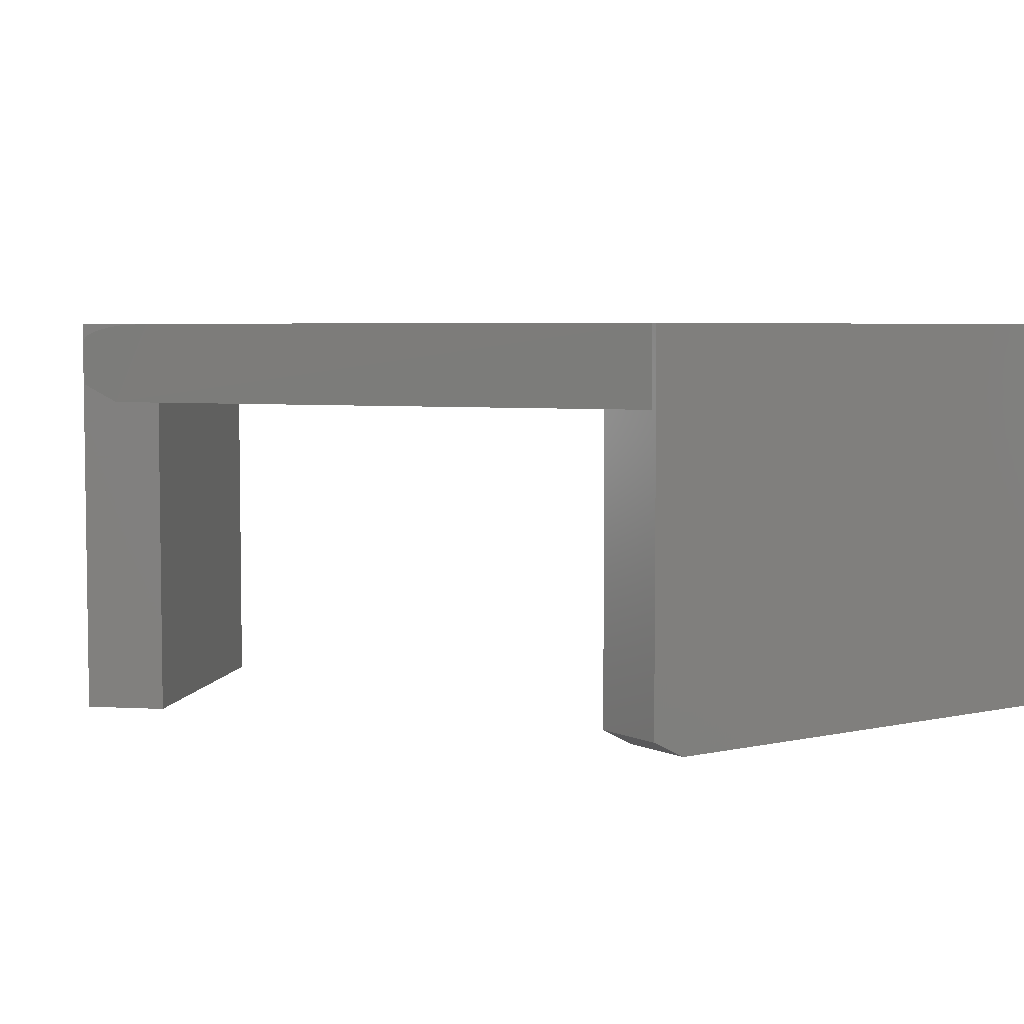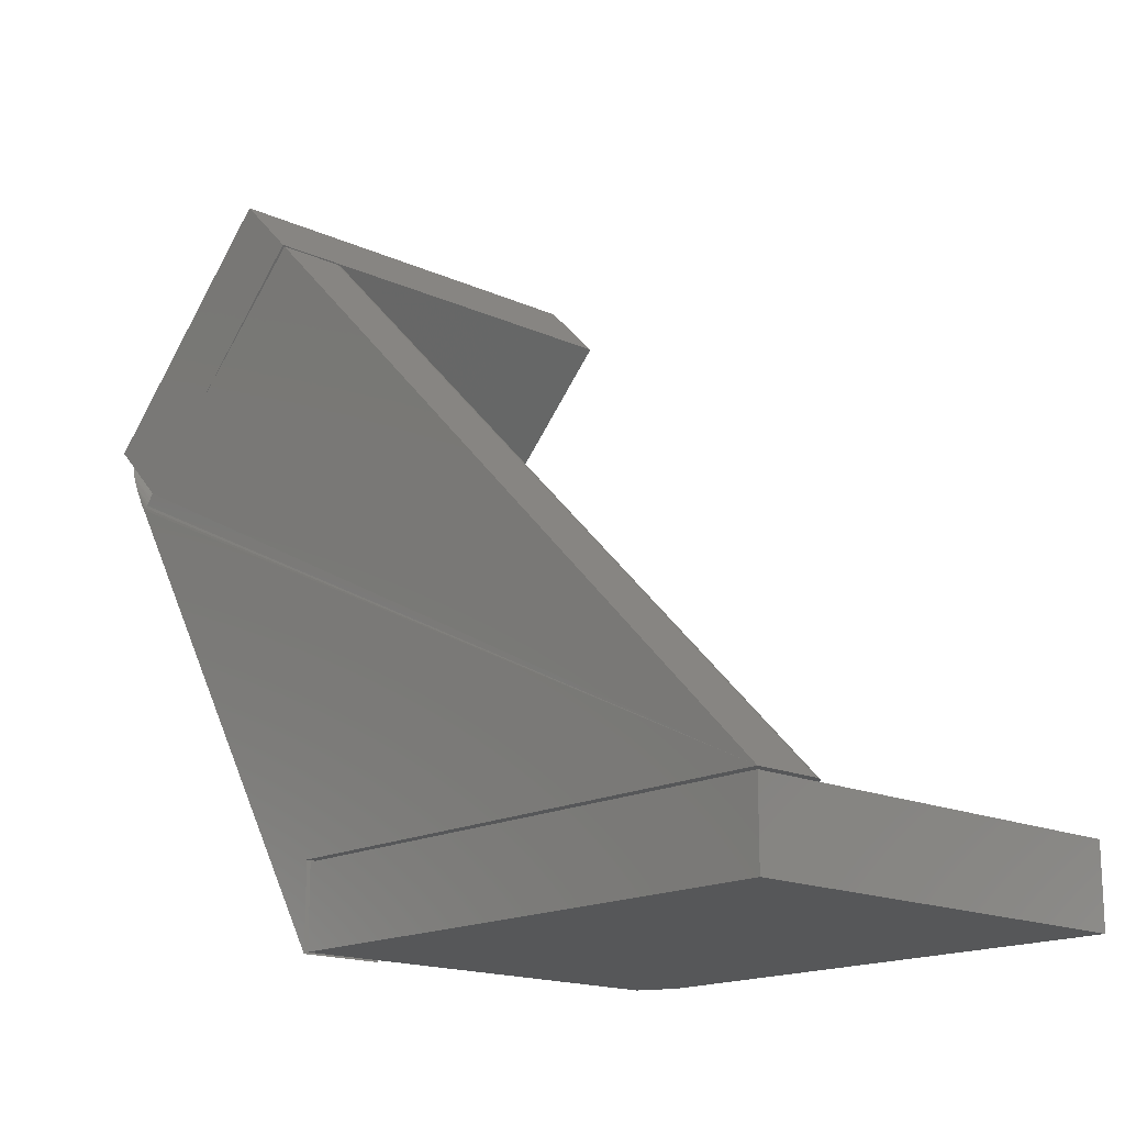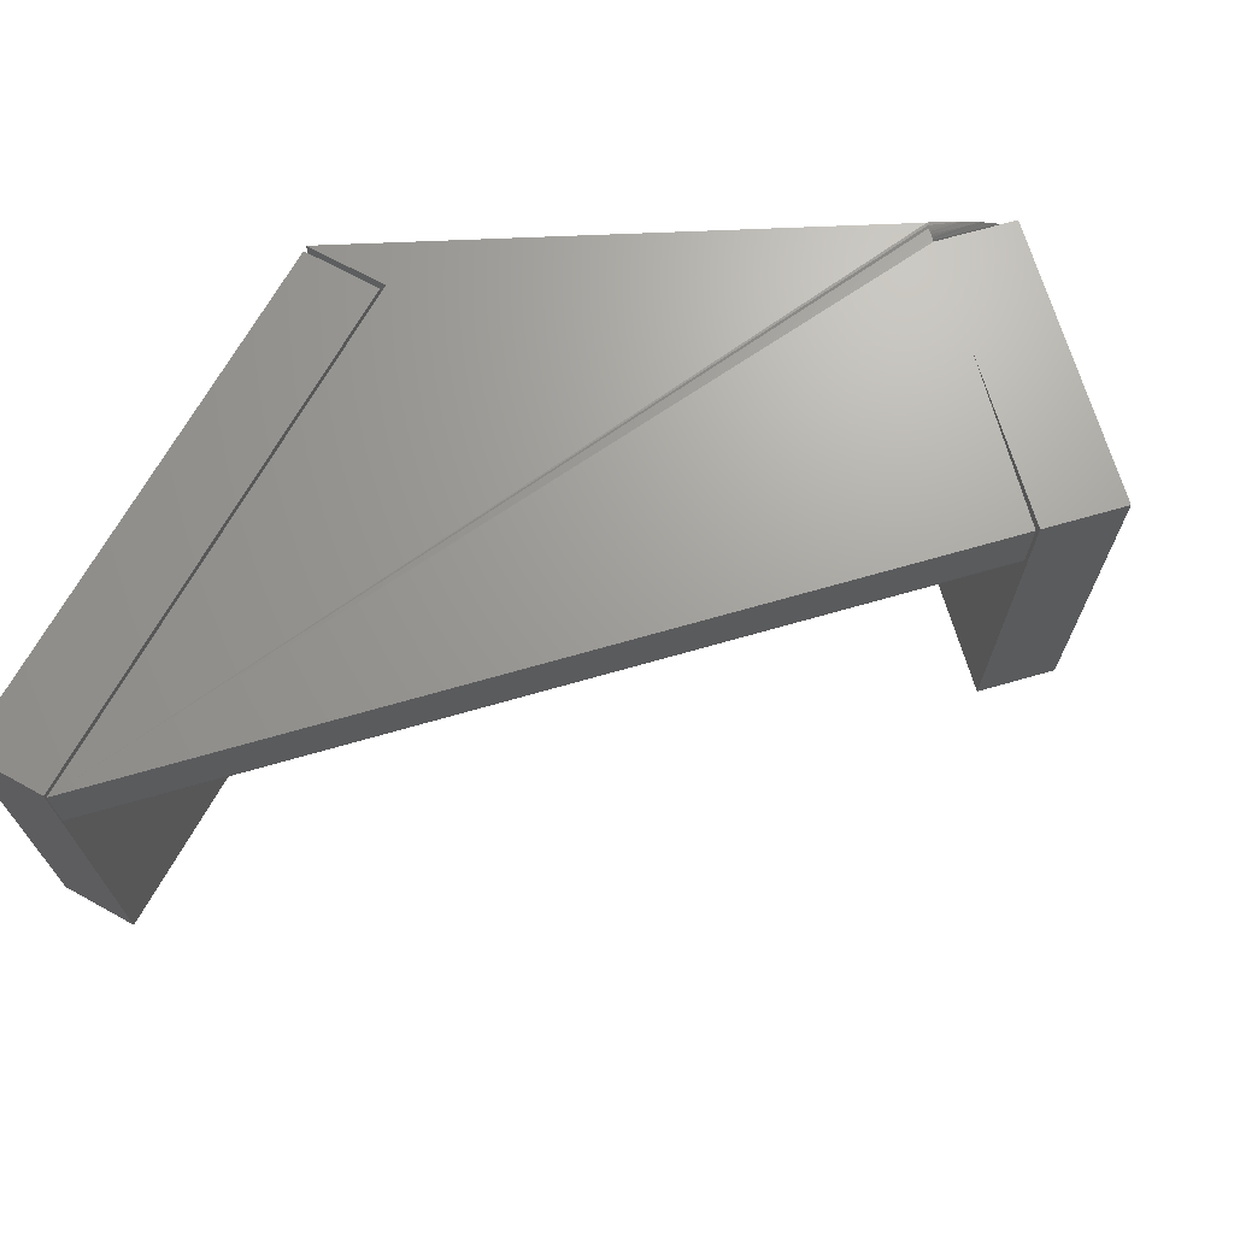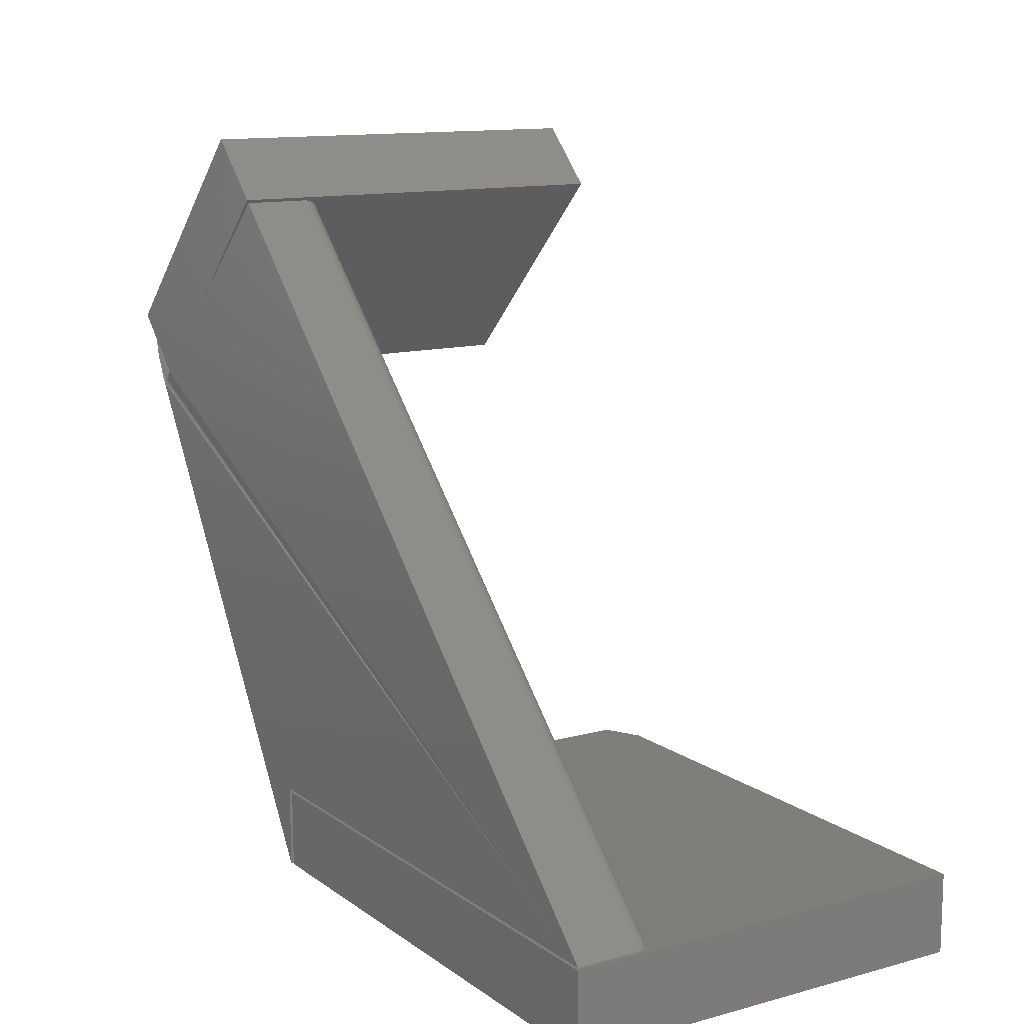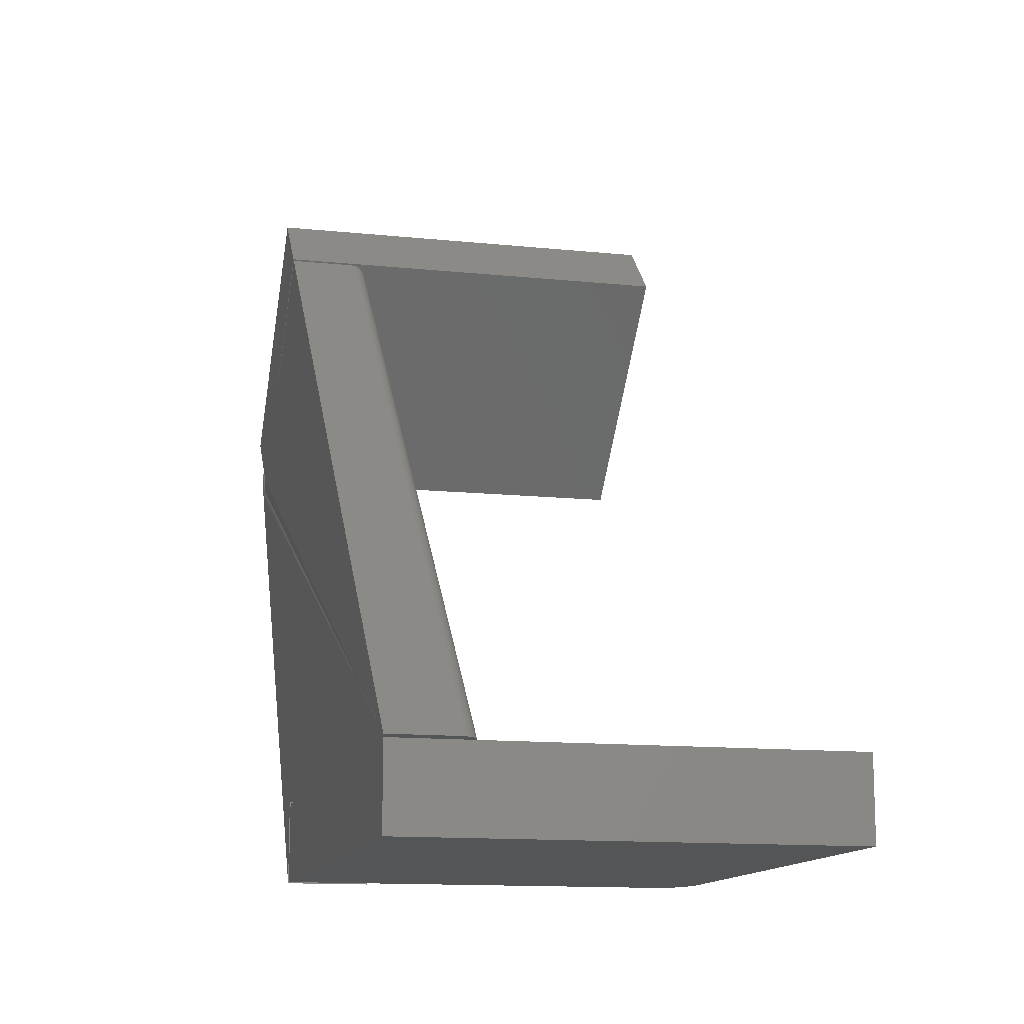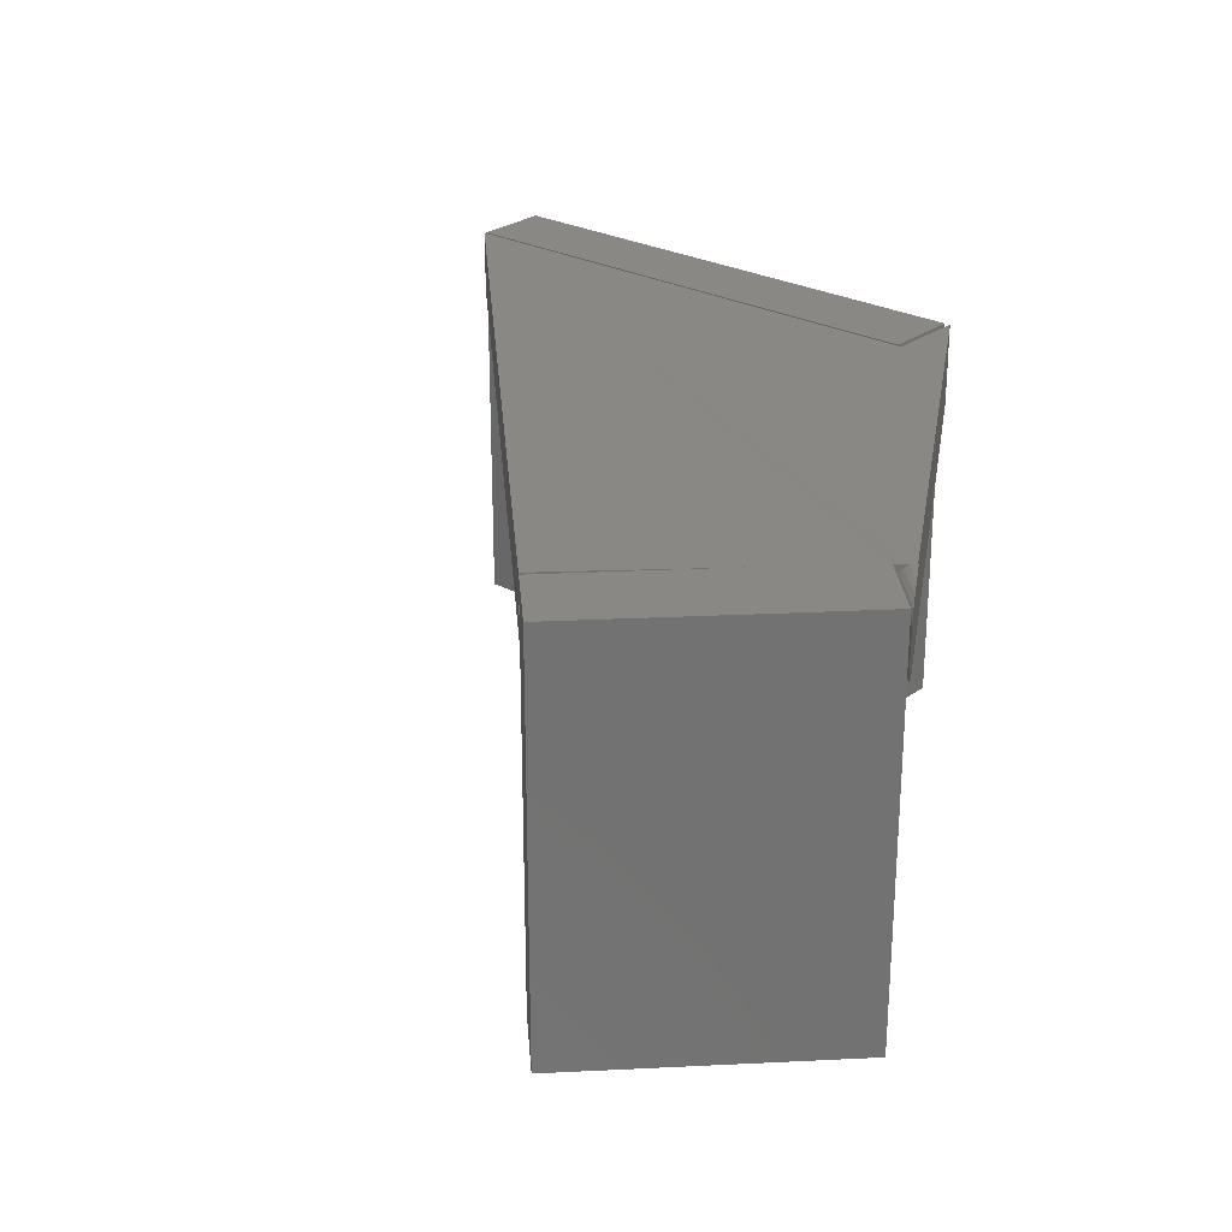
<metadata>
{"format":"stl","ext":"stl","renderer":"f3d","projection":"perspective","resolution":1024,"background":"white","views":[{"elev":4.8,"azim":144.5,"up":"+Y"},{"elev":-16.6,"azim":-132.7,"up":"+Z"},{"elev":68.6,"azim":-61.1,"up":"+Y"},{"elev":12.5,"azim":-122.3,"up":"+Z"},{"elev":-13.1,"azim":-103.3,"up":"+Z"},{"elev":26.2,"azim":40.6,"up":"+Y"}]}
</metadata>
<code>
# stl→obj: 74 verts, 139 faces
v 0.7015 1.935e-17 0.4188
v 0.7105 -0.0007359 0.4102
v 0 0 0.07031
v 0.7139 1.041e-17 0.4069
v 0.7122 -0.000176 0.4085
v 0.4658 -3.944e-18 -0.0007401
v 0.4658 -1.583e-33 0.07031
v 0.5211 1.619e-16 0.5914
v 0.6308 2.31e-17 0.4864
v 0.75 2.204e-17 0.4674
v 0.5234 2.906e-17 0.5938
v 0.5735 3.184e-17 0.6438
v 0.5735 -0.3516 0.6438
v 0.5234 -0.3516 0.5938
v 0.75 -0.3516 0.4674
v 0.6308 -0.07031 0.4864
v 0.6999 -0.3516 0.4173
v 0.6999 -0.07031 0.4173
v 0.7015 -0.07031 0.4188
v 0.5323 -0.07031 0.5806
v 0.5223 -0.06181 0.5902
v 0.5232 -0.06391 0.5893
v 0.5244 -0.06578 0.5882
v 0.5257 -0.06737 0.5869
v 0.5273 -0.06865 0.5854
v 0.5289 -0.06958 0.5838
v 0.5307 -0.07014 0.5822
v 0.5211 -0.05469 0.5914
v 0.5212 -0.05714 0.5912
v 0.5216 -0.05953 0.5908
v 0.7026 -0.05469 0.4177
v 0.7083 -0.07031 0.4123
v 0.7026 -0.01562 0.4177
v 0.7028 -0.01318 0.4175
v 0.7032 -0.01078 0.4171
v 0.7039 -0.008504 0.4165
v 0.7048 -0.006406 0.4156
v 0.706 -0.004537 0.4145
v 0.7073 -0.002944 0.4132
v 0.7089 -0.001666 0.4117
v 0.4658 -0.07031 0.07031
v 0.4658 -0.07031 -0.0007401
v 0.7327 -0.07031 0.4367
v 0.0221 -0.07031 0.07031
v 0 -0.3594 0
v 0.4297 -0.3594 -2.631e-17
v 3.191e-17 -0.3594 0.06793
v 0.4297 -0.3594 0.06793
v 3.191e-17 0 0.06793
v 0.4609 0 0.06793
v 0.4609 -0.3438 0.06793
v 0.4609 0 -2.822e-17
v 0.4609 -0.3438 -2.822e-17
v 0 0 0
v 0 -0.05469 0.07031
v 0.0008843 -0.05906 0.07031
v 0.01863 -0.07012 0.07031
v 0.01358 -0.06911 0.07031
v 0.008953 -0.06725 0.07031
v 0.006264 -0.06559 0.07031
v 0.003979 -0.06363 0.07031
v 0.002167 -0.06144 0.07031
v 0.0001642 -0.05659 0.07031
v 0.75 -0.01562 0.465
v 0.75 -0.05469 0.465
v 0.7154 1.877e-17 0.4084
v 0.7293 -0.001315 0.4311
v 0.7362 -0.003126 0.4424
v 0.7442 -0.006959 0.4555
v 0.7471 -0.009401 0.4604
v 0.7482 -0.01065 0.4621
v 0.7492 -0.0122 0.4637
v 0.7498 -0.01407 0.4648
v 0.7147 1.872e-17 0.4076
f 1 2 3
f 4 3 5
f 5 3 2
f 4 6 7
f 3 8 9
f 3 9 10
f 3 10 1
f 3 4 7
f 11 12 9
f 9 12 10
f 12 11 13
f 13 11 14
f 10 12 15
f 15 12 13
f 11 9 14
f 14 9 16
f 14 16 17
f 17 16 18
f 15 17 18
f 15 18 19
f 15 19 1
f 15 1 10
f 9 20 16
f 8 21 22
f 8 22 23
f 8 23 24
f 8 24 25
f 8 25 26
f 8 26 27
f 8 27 20
f 8 20 9
f 21 8 28
f 21 28 29
f 21 29 30
f 31 19 32
f 1 19 31
f 1 31 33
f 1 33 34
f 1 34 35
f 1 35 36
f 1 36 37
f 1 37 38
f 1 38 39
f 1 39 40
f 1 40 2
f 41 42 32
f 32 42 43
f 18 32 19
f 44 41 32
f 44 32 18
f 44 18 16
f 44 16 20
f 14 17 13
f 13 17 15
f 45 46 47
f 47 46 48
f 49 47 50
f 50 47 48
f 50 48 51
f 52 50 53
f 53 50 51
f 45 54 46
f 46 54 52
f 46 52 53
f 48 46 51
f 51 46 53
f 54 49 52
f 52 49 50
f 49 54 47
f 47 54 45
f 28 8 55
f 55 8 3
f 56 57 58
f 56 58 59
f 56 59 60
f 56 60 61
f 56 61 62
f 57 56 63
f 57 63 55
f 57 55 3
f 57 3 44
f 44 3 41
f 41 3 7
f 44 27 57
f 44 20 27
f 21 61 22
f 22 61 60
f 22 60 23
f 23 60 59
f 23 59 24
f 25 24 59
f 59 58 25
f 26 25 58
f 58 57 26
f 26 57 27
f 28 55 29
f 29 55 63
f 29 63 30
f 30 63 56
f 30 56 21
f 21 56 62
f 21 62 61
f 64 33 65
f 65 33 31
f 43 42 6
f 43 6 4
f 43 4 66
f 43 66 67
f 43 67 68
f 43 68 69
f 43 69 70
f 43 70 71
f 43 71 72
f 43 72 73
f 43 73 64
f 43 64 65
f 32 43 31
f 31 43 65
f 66 5 67
f 66 74 5
f 4 5 74
f 67 5 2
f 67 2 40
f 67 40 39
f 67 39 68
f 68 39 38
f 68 38 37
f 68 37 69
f 69 37 36
f 69 36 70
f 70 36 35
f 70 35 71
f 71 35 34
f 71 34 72
f 33 64 34
f 34 64 73
f 34 73 72
f 7 6 41
f 41 6 42

</code>
